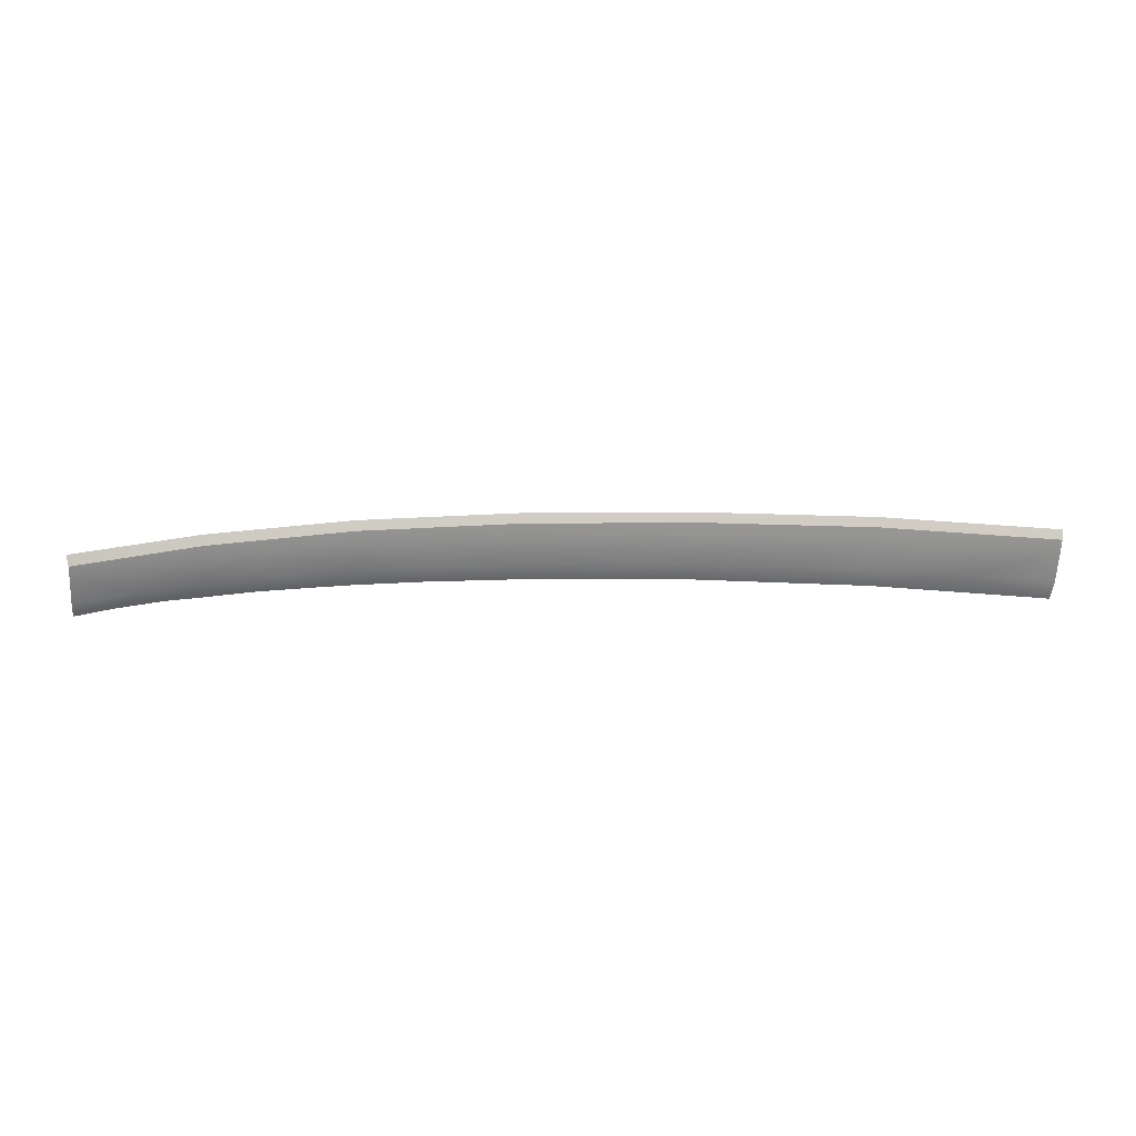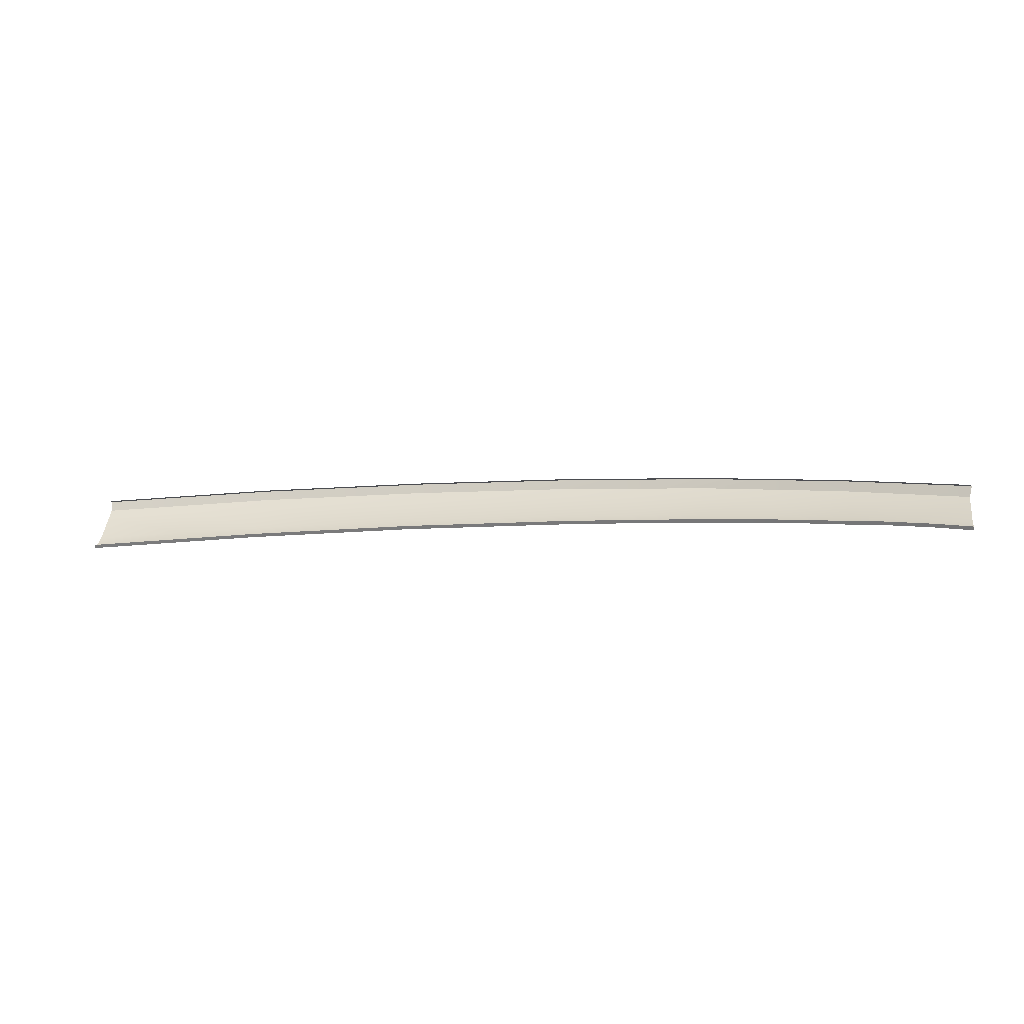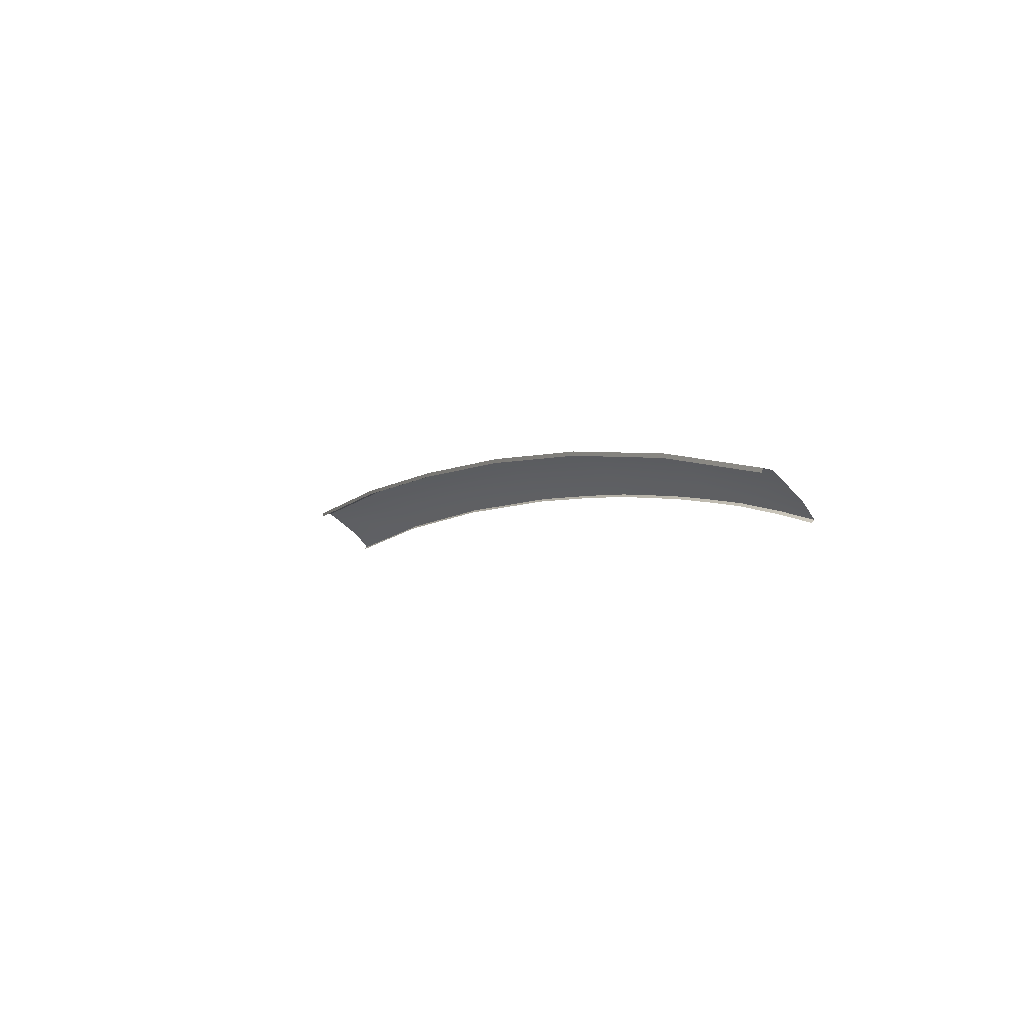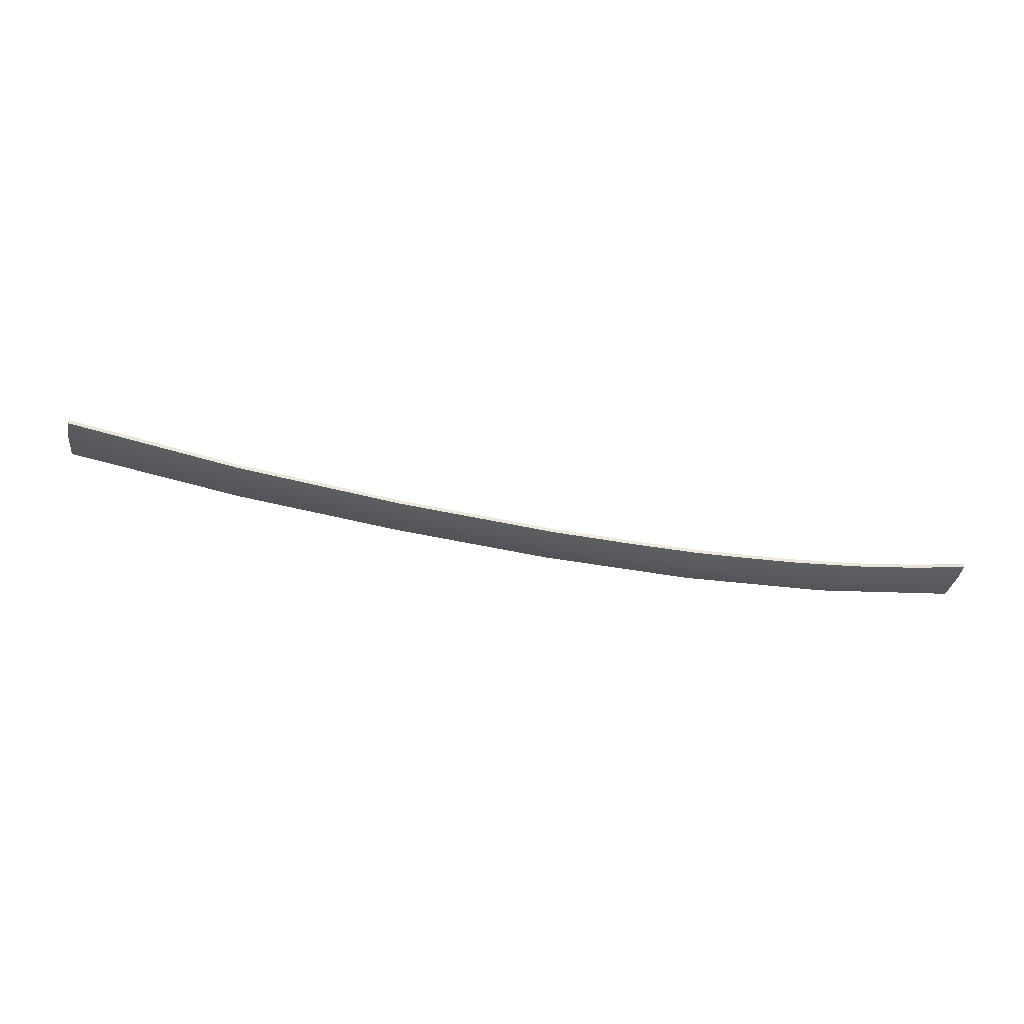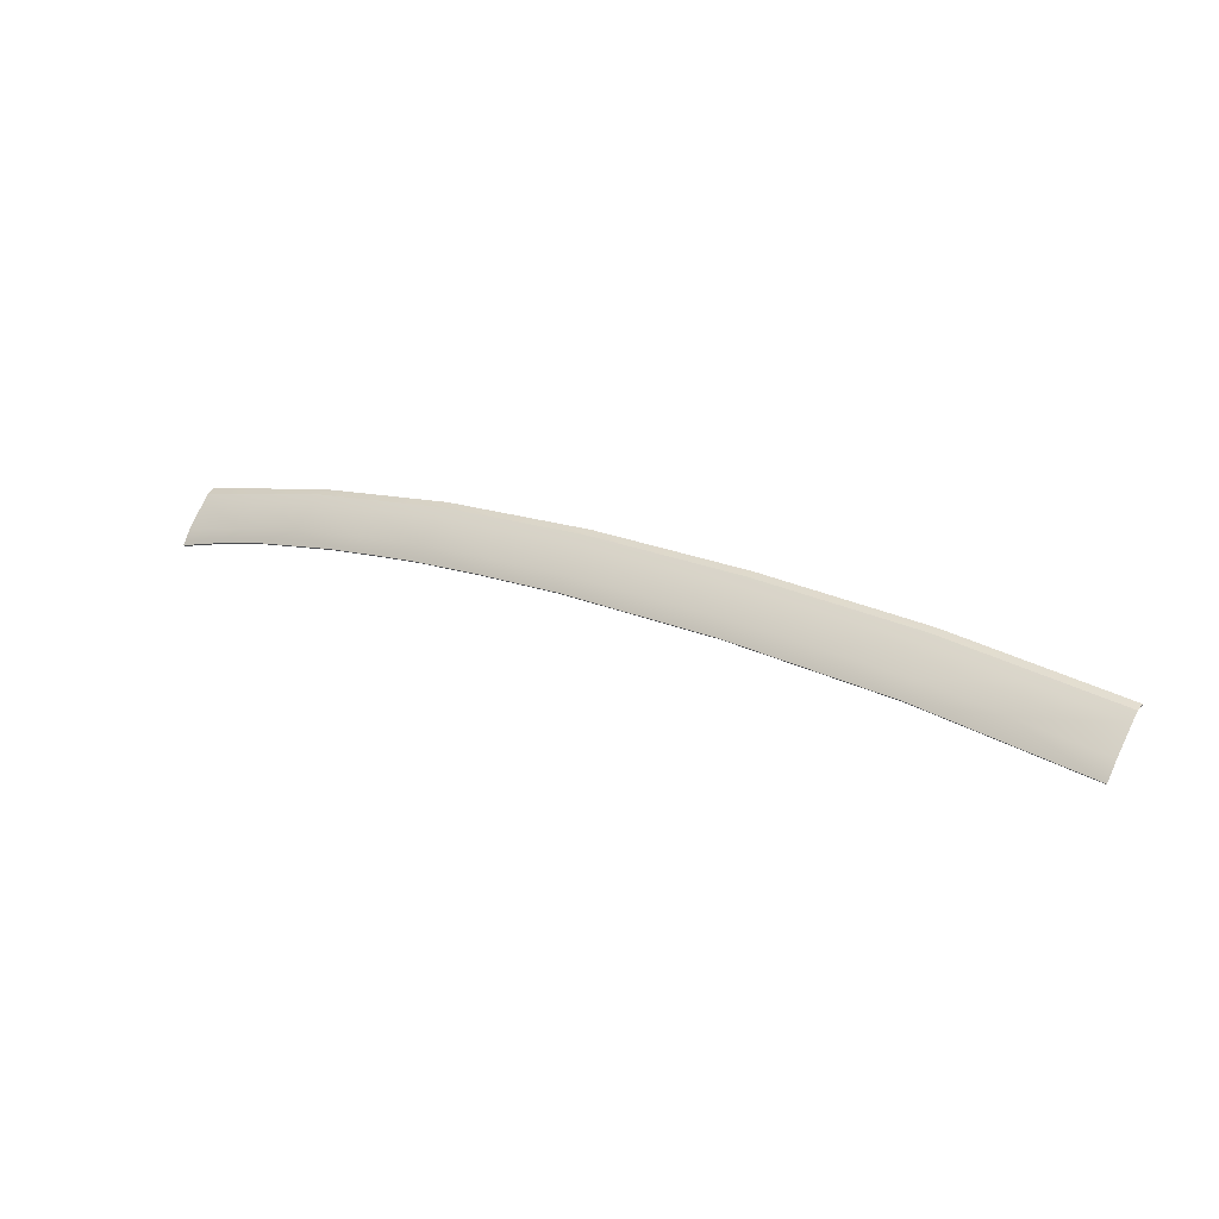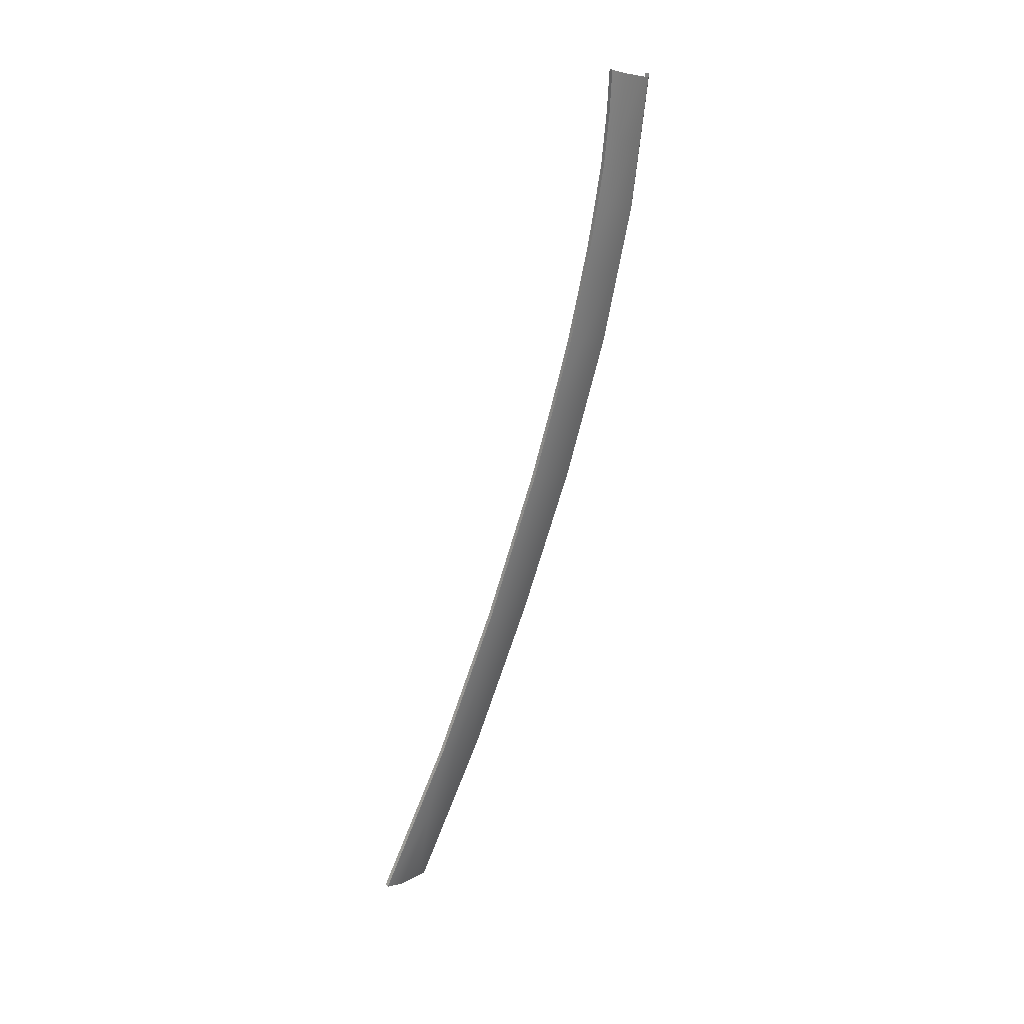
<metadata>
{"format":"obj","ext":"obj","renderer":"f3d","projection":"perspective","resolution":1024,"background":"white","views":[{"elev":-10.6,"azim":174.8,"up":"+Z"},{"elev":-11.2,"azim":11.1,"up":"+Z"},{"elev":-6.2,"azim":63.6,"up":"+Y"},{"elev":-79.7,"azim":-12.1,"up":"+Z"},{"elev":30.1,"azim":-147.6,"up":"+Y"},{"elev":-68.9,"azim":72.4,"up":"+Z"}]}
</metadata>
<code>
v  24.69 96.5 -68.89
v  19.76 97.36 -68.48
v  19.77 98.94 -67.22
v  30.8 95.08 -69.67
v  27.76 97.2 -68.18
v  7.778 99.11 -67.49
v  1.879 99.81 -67.13
v  1.887 101.4 -65.79
v  14.21 98.28 -67.93
v  10.83 100.2 -66.5
v  10.83 102.5 -63.47
v  19.77 101.3 -64.26
v  27.77 99.57 -65.3
v  35.76 97.85 -66.33
v  35.75 95.47 -69.13
v  35.79 98.64 -65.29
v  27.79 100.4 -64.23
v  19.79 102.1 -63.17
v  10.84 103.3 -62.36
v  1.935 104.6 -60.27
v  10.95 103.4 -61.05
v  1.893 104.5 -61.55
v  28.03 100.5 -62.86
v  19.96 102.2 -61.84
v  -17.56 105.2 -61.74
v  -7.837 104.5 -62.21
v  -17.56 102.9 -64.96
v  -7.838 102.2 -65.38
v  -17.57 101.2 -66.39
v  -6.254 100.5 -66.75
v  -28.79 101.5 -66.28
v  -27.96 103.2 -64.81
v  -36.03 101.7 -66.2
v  -38.36 103.5 -64.67
v  -27.96 105.5 -61.56
v  -38.36 105.8 -61.38
v  -49.33 105.7 -61.46
v  -49.33 103.4 -64.76
v  -42.9 101.7 -66.26
v  -38.35 101.8 -66.18
v  -71.69 102.7 -65.3
v  -83 100.1 -67.55
v  -83.08 102.1 -65.75
v  -71.71 105.1 -61.97
v  -83.13 104.5 -62.42
v  -17.56 106.1 -59.32
v  -7.814 105.3 -59.8
v  -17.56 106 -60.57
v  -7.835 105.2 -61.06
v  -27.96 106.3 -60.38
v  -38.36 106.7 -58.95
v  -27.96 106.4 -59.13
v  -38.36 106.6 -60.18
v  -49.33 106.6 -59.02
v  -49.33 106.5 -60.26
v  -83.14 105.3 -61.21
v  -71.72 105.9 -60.77
v  -71.73 106 -59.51
v  -83.16 105.4 -59.93
v  1.889 103.7 -62.69
v  36.1 98.74 -63.88
v  -60.29 105.7 -61.53
v  -60.29 103.4 -64.86
v  -60.29 106.5 -60.33
v  -60.25 101.5 -66.55
v  -71.63 100.8 -67.05
v  -60.29 106.6 -59.09
v  35.78 93.71 -70.48
g Z177_18A5_L_DaS_Z177_18A5_L
f 1 2 3
f 4 1 5
f 6 7 8
f 9 6 10
f 11 12 10
f 10 12 3
f 13 14 5
f 5 14 15
f 14 13 16
f 16 13 17
f 12 11 18
f 18 11 19
f 20 21 22
f 22 21 19
f 23 17 24
f 24 17 18
f 25 26 27
f 27 26 28
f 28 29 27
f 30 8 7
f 27 29 31
f 32 33 34
f 35 25 32
f 32 25 27
f 36 34 37
f 37 34 38
f 39 34 40
f 41 42 43
f 44 41 45
f 45 41 43
f 46 47 48
f 48 47 49
f 26 25 49
f 49 25 48
f 25 35 48
f 48 35 50
f 51 52 53
f 53 52 50
f 51 53 54
f 54 53 55
f 37 55 36
f 36 55 53
f 45 56 44
f 44 56 57
f 58 57 59
f 59 57 56
f 40 34 33
f 12 13 3
f 3 13 5
f 13 12 17
f 17 12 18
f 60 11 8
f 8 11 10
f 11 60 19
f 19 60 22
f 24 18 21
f 21 18 19
f 61 16 23
f 23 16 17
f 60 26 22
f 22 26 49
f 26 60 28
f 28 60 8
f 36 35 34
f 34 35 32
f 35 36 50
f 50 36 53
f 37 38 62
f 62 38 63
f 55 37 64
f 64 37 62
f 44 57 62
f 62 57 64
f 41 44 63
f 63 44 62
f 65 66 41
f 47 20 49
f 49 20 22
f 52 46 50
f 50 46 48
f 54 55 67
f 67 55 64
f 67 64 58
f 58 64 57
f 10 3 9
f 9 3 2
f 10 6 8
f 5 15 4
f 4 15 68
f 5 1 3
f 30 28 8
f 30 29 28
f 27 31 32
f 32 31 33
f 63 38 65
f 39 38 34
f 65 38 39
f 65 41 63
f 66 42 41
v  -83 100.1 -67.55
v  -71.63 100.8 -67.05
v  -83 99.8 -67.17
v  -71.62 100.5 -66.67
v  -60.25 101.5 -66.55
v  -42.9 101.7 -66.26
v  -60.25 101.2 -66.17
v  -42.9 101.4 -65.87
v  -38.35 101.8 -66.18
v  -38.36 101.4 -65.79
v  -36.03 101.7 -66.2
v  -36.04 101.4 -65.82
v  -28.79 101.5 -66.28
v  -28.8 101.2 -65.89
v  -17.57 101.2 -66.39
v  -17.58 100.9 -66
v  -6.254 100.5 -66.75
v  -6.263 100.2 -66.36
v  1.879 99.81 -67.13
v  1.868 99.49 -66.74
v  7.778 99.11 -67.49
v  7.763 98.78 -67.09
v  14.21 98.28 -67.93
v  14.2 97.95 -67.53
v  19.76 97.36 -68.48
v  19.75 97.04 -68.07
v  24.69 96.5 -68.89
v  24.67 96.18 -68.48
v  30.8 95.08 -69.67
v  30.77 94.76 -69.26
v  35.78 93.71 -70.48
v  35.76 93.39 -70.07
v  36.1 98.74 -63.88
v  19.96 102.2 -61.84
v  35.98 98.25 -63.82
v  19.87 101.7 -61.79
v  1.935 104.6 -60.27
v  1.883 104.1 -60.23
v  -17.56 106.1 -59.32
v  -17.59 105.6 -59.28
v  -38.36 106.7 -58.95
v  -38.37 106.2 -58.91
v  -60.29 106.6 -59.09
v  -60.28 106 -59.04
v  -83.16 105.4 -59.93
v  -83.13 104.9 -59.89
g Z177_18A5_L_DaS_Z177_18A5_L_E
f 69 70 71
f 71 70 72
f 73 74 75
f 75 74 76
f 74 77 76
f 76 77 78
f 77 79 78
f 78 79 80
f 79 81 80
f 80 81 82
f 81 83 82
f 82 83 84
f 83 85 84
f 84 85 86
f 85 87 86
f 86 87 88
f 87 89 88
f 88 89 90
f 89 91 90
f 90 91 92
f 93 94 91
f 91 94 92
f 93 95 94
f 94 95 96
f 95 97 96
f 96 97 98
f 99 100 97
f 97 100 98
f 101 102 103
f 103 102 104
f 102 105 104
f 104 105 106
f 105 107 106
f 106 107 108
f 107 109 108
f 108 109 110
f 109 111 110
f 110 111 112
f 111 113 112
f 112 113 114
f 72 70 75
f 75 70 73

</code>
